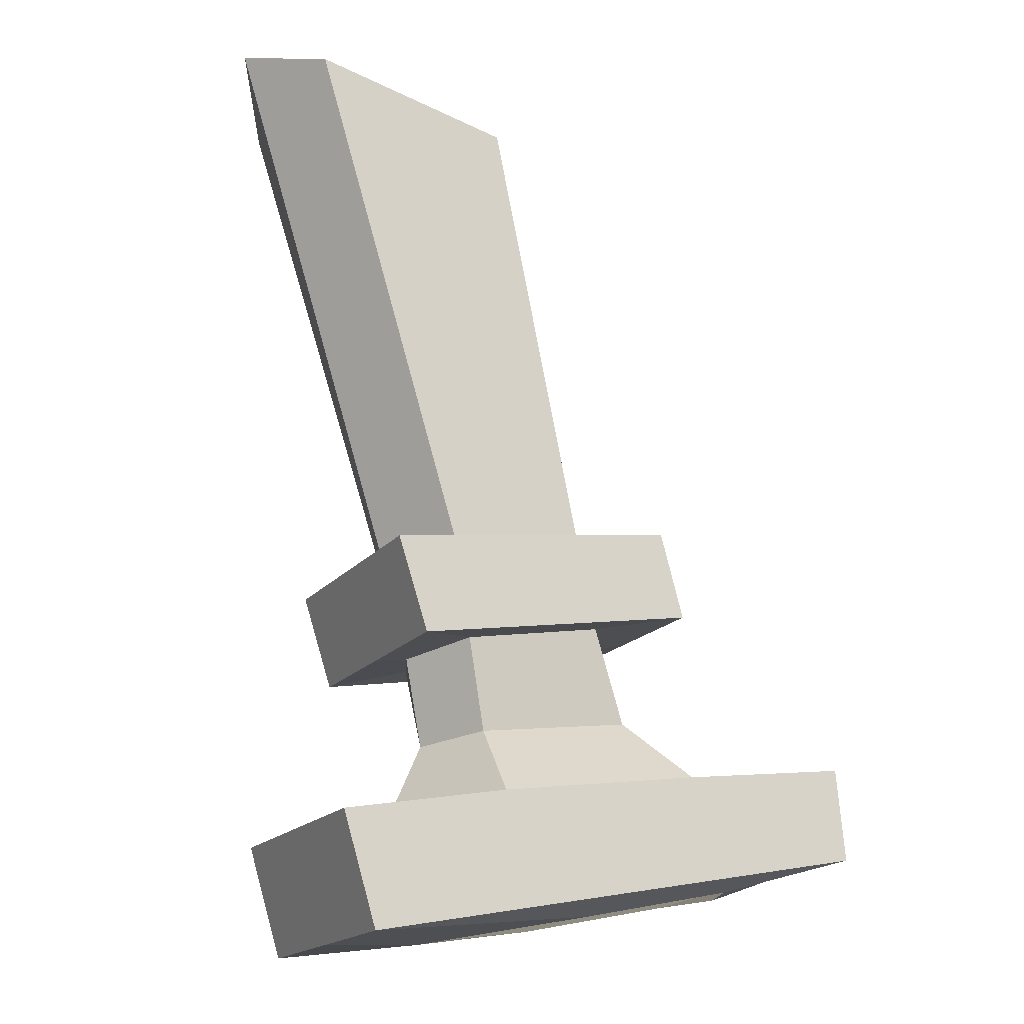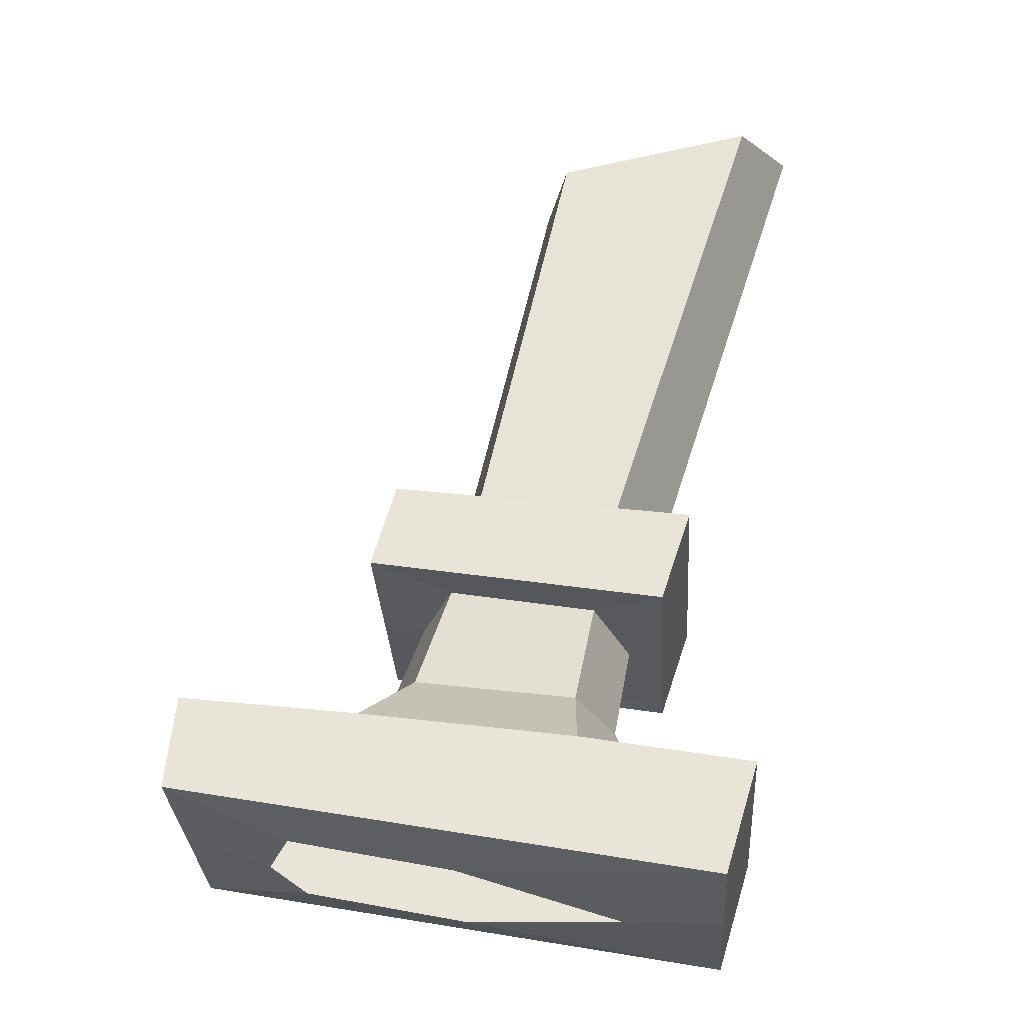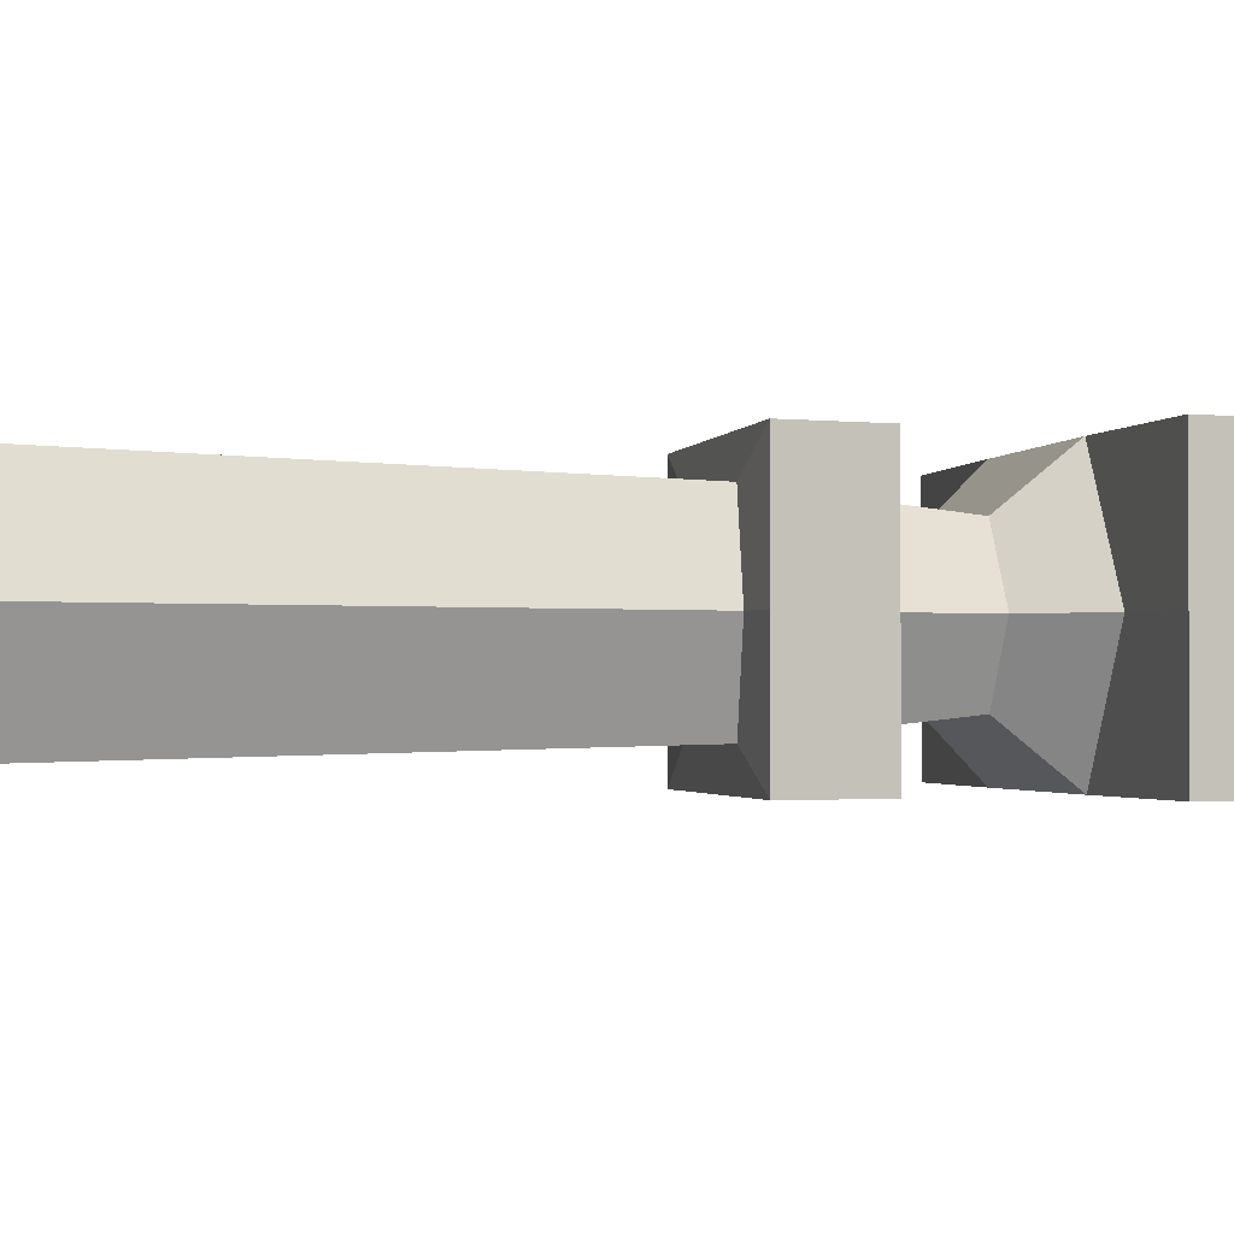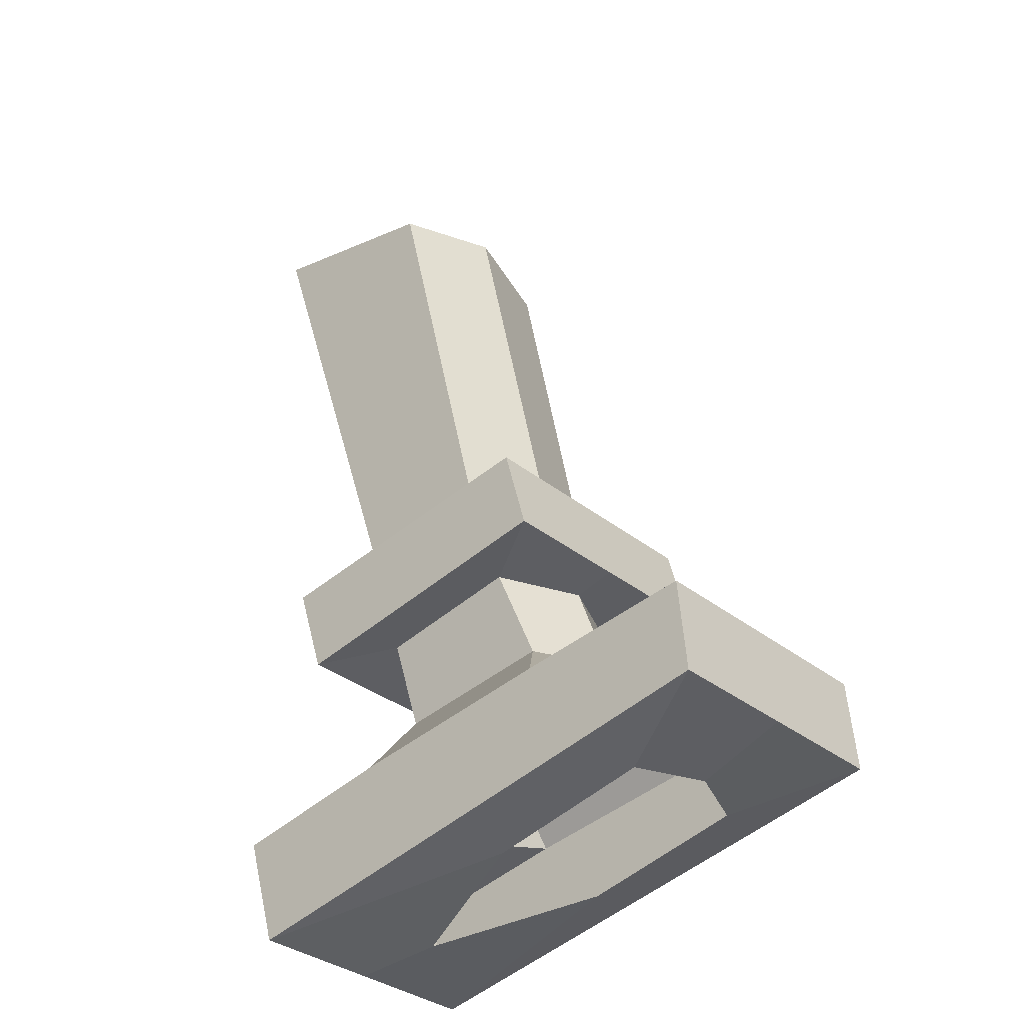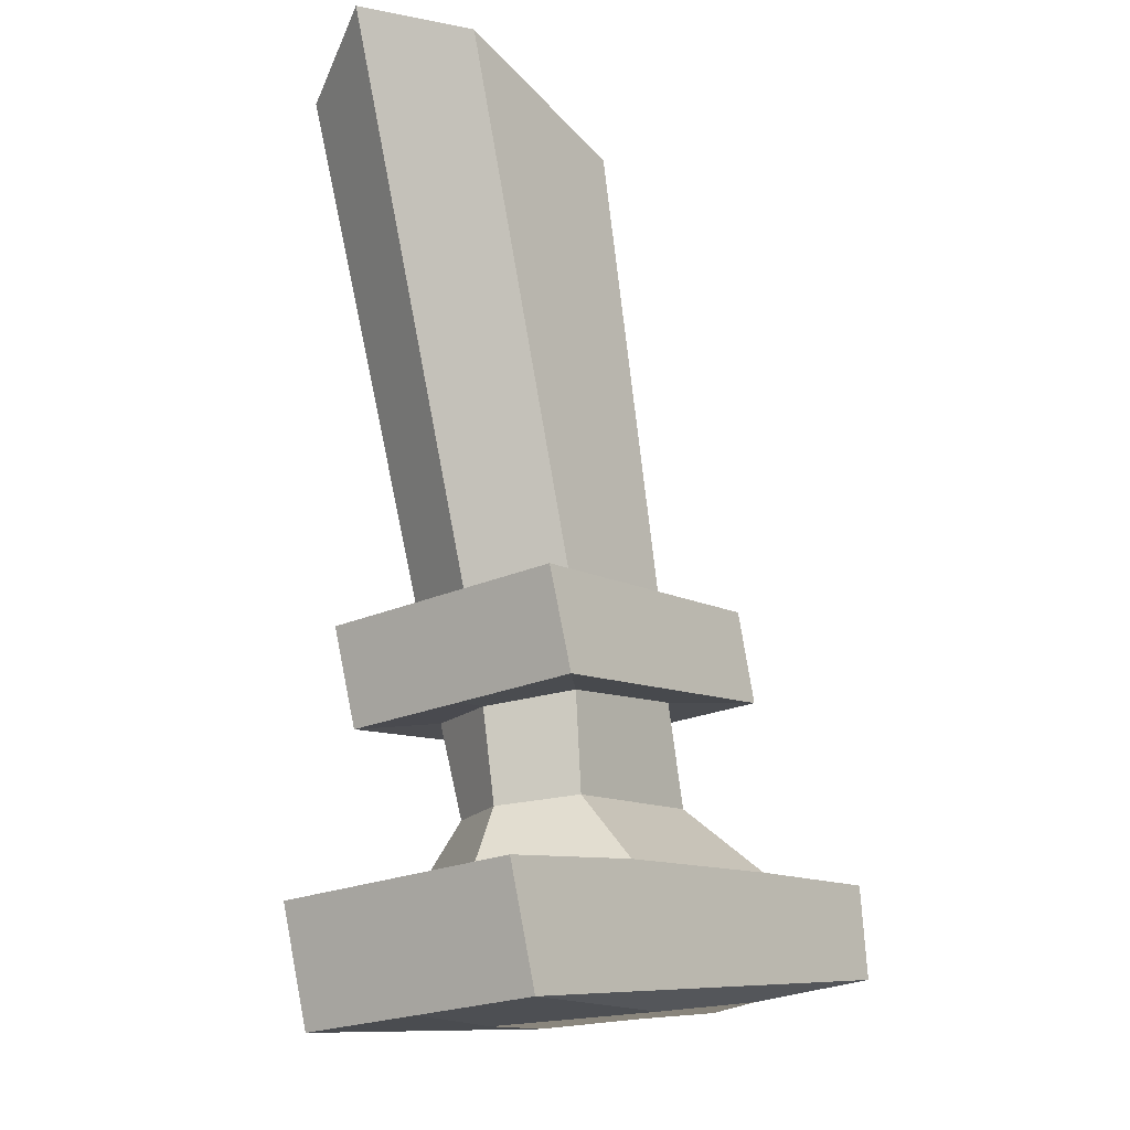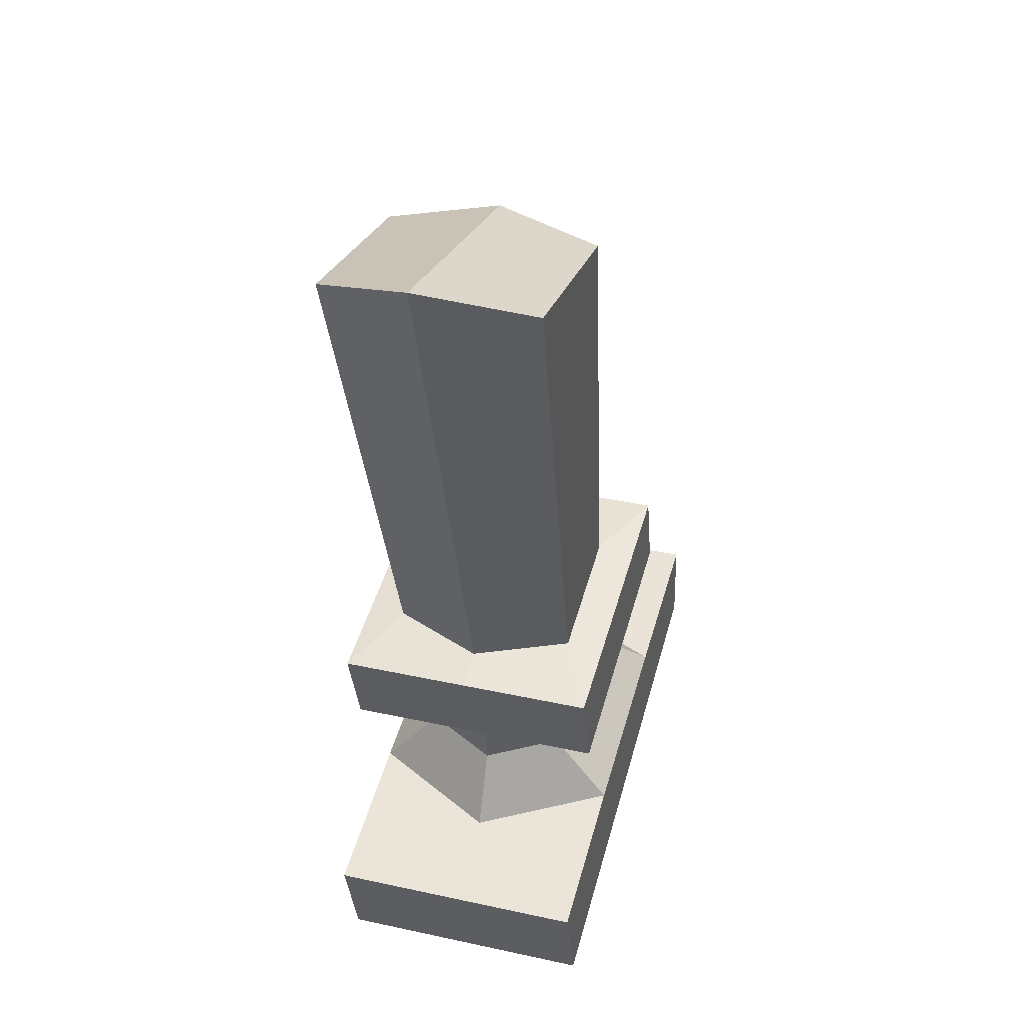
<metadata>
{"format":"obj","ext":"obj","renderer":"f3d","projection":"perspective","resolution":1024,"background":"white","views":[{"elev":-18.3,"azim":-26.3,"up":"+Y"},{"elev":-31.7,"azim":-176.5,"up":"+Y"},{"elev":-1.7,"azim":-94.2,"up":"+Z"},{"elev":-33.7,"azim":42.6,"up":"+Y"},{"elev":-22.0,"azim":-52.0,"up":"+Y"},{"elev":37.9,"azim":-74.5,"up":"+Y"}]}
</metadata>
<code>
o Cube.001
v 0.8515 2.878 0.09528
v 0.6944 2.847 0.09528
v 0.6728 2.935 0.09528
v 0.8994 2.983 0.09528
v 1.057 3.029 0.1803
v 1.045 3.16 0.1803
v 0.3162 2.887 0.1803
v 0.2683 3.043 0.1803
v 0.5041 3.087 0.1803
v 0.7988 3.129 0.1803
v 0.5077 3.184 0.09939
v 0.7318 3.215 0.09939
v 0.6816 3.349 0.1135
v 0.4789 3.313 0.1135
v 0.3832 3.294 0.1803
v 0.3401 3.426 0.1803
v 0.4502 3.445 0.1283
v 0.2228 4.158 0.1436
v 0.5053 4.096 0.1436
v 0.6441 3.479 0.1283
v 0.7566 3.486 0.1803
v 0.7901 3.364 0.1803
v 0.8946 2.88 0
v 0.546 2.816 0
v 0.4526 2.895 0
v 0.9377 2.986 0
v 1.057 3.029 0
v 1.045 3.16 0
v 0.3162 2.887 0
v 0.2683 3.043 0
v 0.4083 3.07 0
v 0.8778 3.141 0
v 0.455 3.175 0
v 0.7821 3.215 0
v 0.7318 3.349 0
v 0.4311 3.301 0
v 0.3832 3.294 0
v 0.3401 3.426 0
v 0.3904 3.445 0
v 0.1463 4.216 0
v 0.5412 4.115 0
v 0.6824 3.476 0
v 0.7566 3.486 0
v 0.7901 3.364 0
v 0.8515 2.878 -0.09528
v 0.6944 2.847 -0.09528
v 0.6728 2.935 -0.09528
v 0.8994 2.983 -0.09528
v 1.057 3.029 -0.1803
v 1.045 3.16 -0.1803
v 0.3162 2.887 -0.1803
v 0.2683 3.043 -0.1803
v 0.5041 3.087 -0.1803
v 0.7988 3.129 -0.1803
v 0.5077 3.184 -0.09939
v 0.7318 3.215 -0.09939
v 0.6816 3.349 -0.1135
v 0.4789 3.313 -0.1135
v 0.3832 3.294 -0.1803
v 0.3401 3.426 -0.1803
v 0.4502 3.445 -0.1283
v 0.2228 4.158 -0.1436
v 0.5053 4.096 -0.1436
v 0.6441 3.479 -0.1283
v 0.7566 3.486 -0.1803
v 0.7901 3.364 -0.1803
f 35 13 12 34
f 33 11 14 36
f 36 14 15 37
f 37 15 16 38
f 38 16 17 39
f 39 17 18 40
f 27 5 4 26
f 40 18 19 41
f 28 6 5 27
f 41 19 20 42
f 25 3 7 29
f 42 20 21 43
f 29 7 8 30
f 43 21 22 44
f 30 8 9 31
f 32 10 6 28
f 44 22 13 35
f 31 9 11 33
f 34 12 10 32
f 5 7 3 4
f 17 20 19 18
f 16 21 20 17
f 14 13 22 15
f 15 22 21 16
f 13 14 11 12
f 9 10 12 11
f 5 10 9 7
f 8 7 9
f 6 10 5
f 35 34 56 57
f 33 36 58 55
f 36 37 59 58
f 37 38 60 59
f 38 39 61 60
f 39 40 62 61
f 27 26 48 49
f 40 41 63 62
f 28 27 49 50
f 41 42 64 63
f 25 29 51 47
f 42 43 65 64
f 29 30 52 51
f 43 44 66 65
f 30 31 53 52
f 32 28 50 54
f 44 35 57 66
f 31 33 55 53
f 34 32 54 56
f 49 48 47 51
f 61 62 63 64
f 60 61 64 65
f 58 59 66 57
f 59 60 65 66
f 57 56 55 58
f 53 55 56 54
f 49 51 53 54
f 52 53 51
f 50 49 54
l 24 25
l 26 23
l 2 3
l 4 1
l 46 47
l 48 45

</code>
